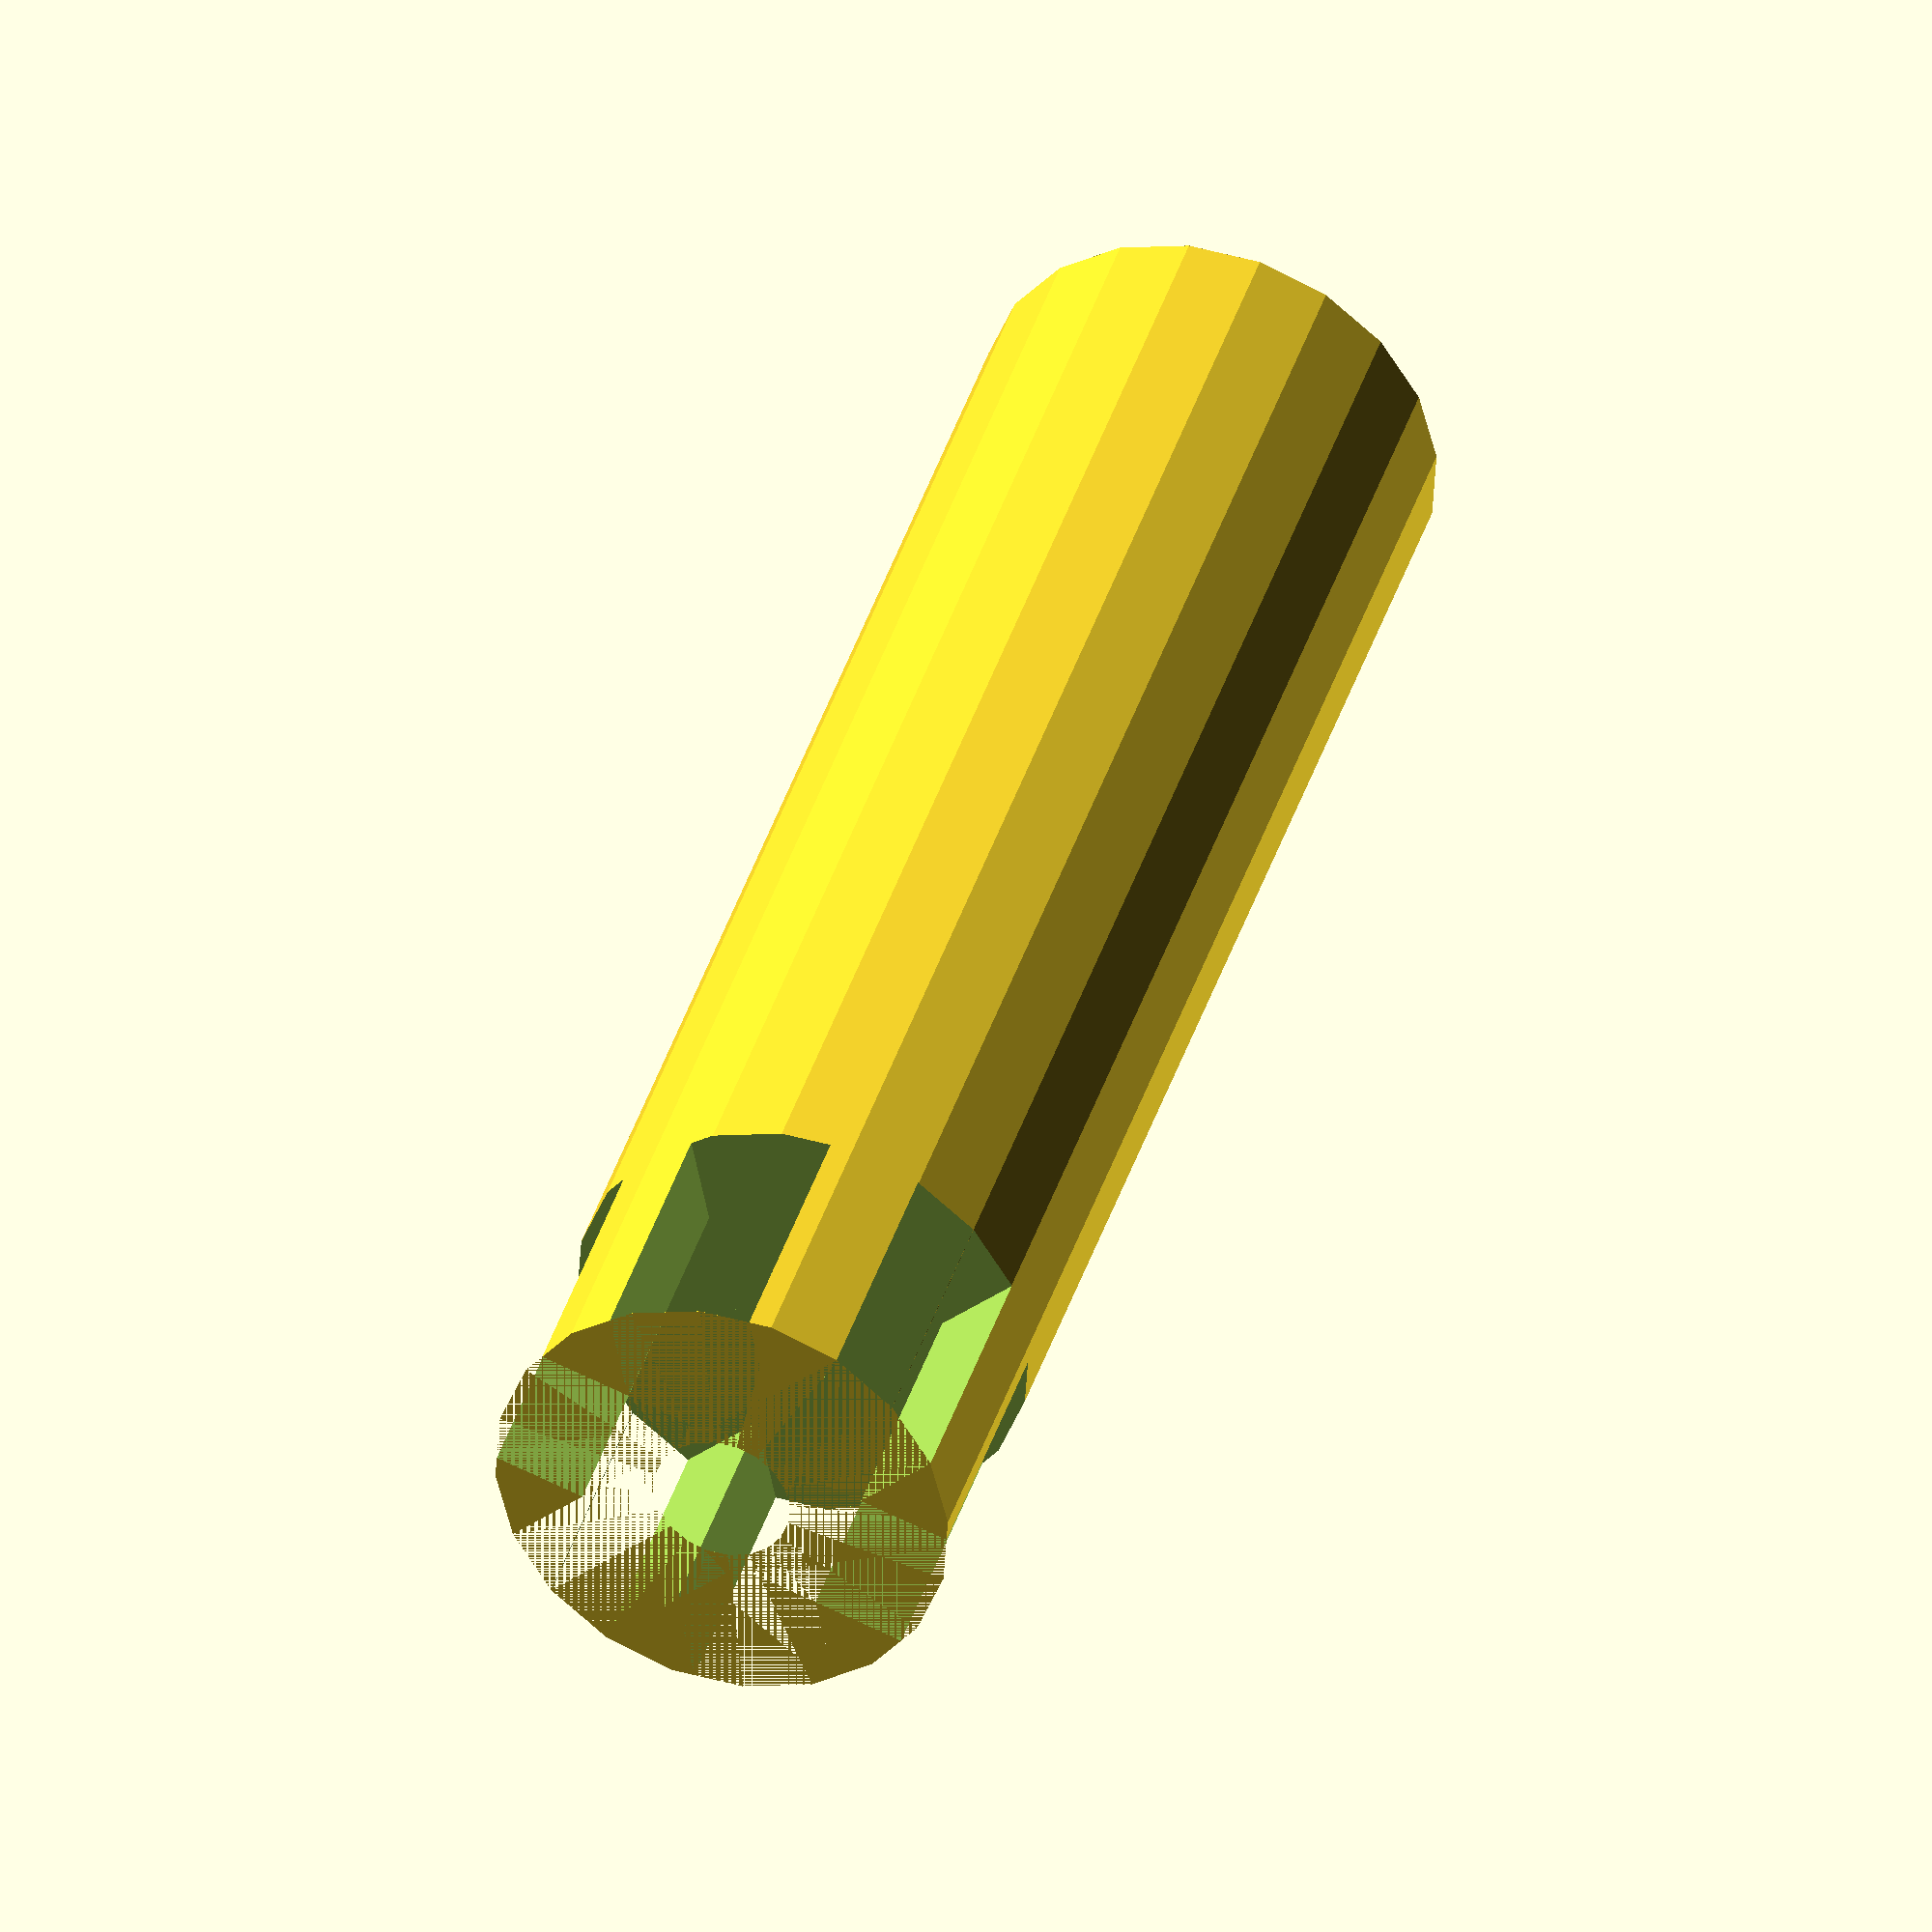
<openscad>

$fn = 20;

difference(){
difference(){
cylinder(h = 60, r = 8);

for ( i = [0 : 5] )
{
    rotate( i * 360 / 6, [0, 0, 1])
	translate([0,5,55])cube([5,6,10], center = true);
    
}

}

translate([0,0,50])cylinder(h = 20 , r = 2.4);

}




</openscad>
<views>
elev=141.3 azim=228.6 roll=164.0 proj=o view=wireframe
</views>
